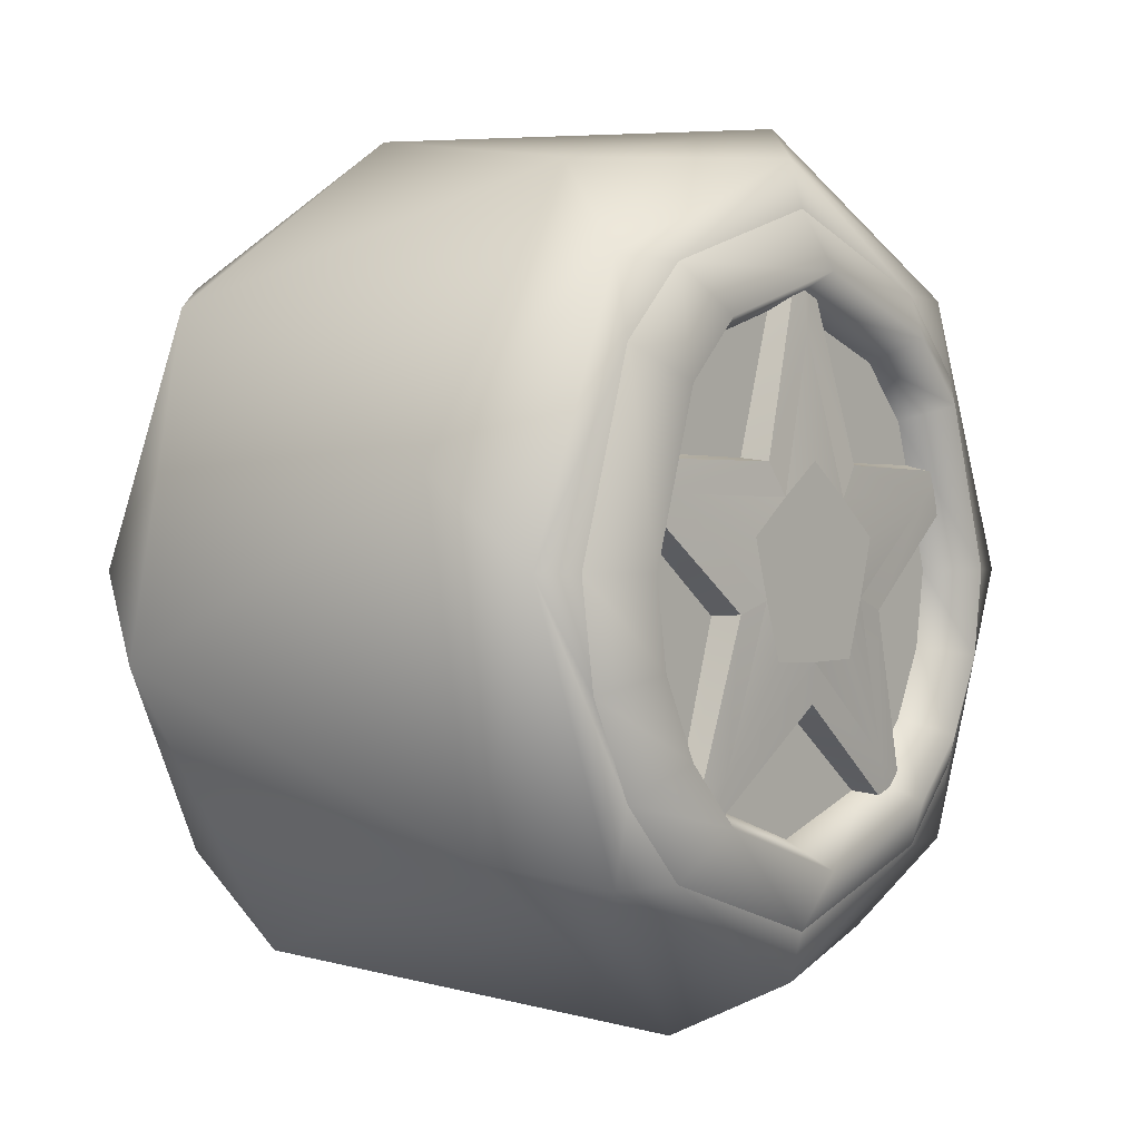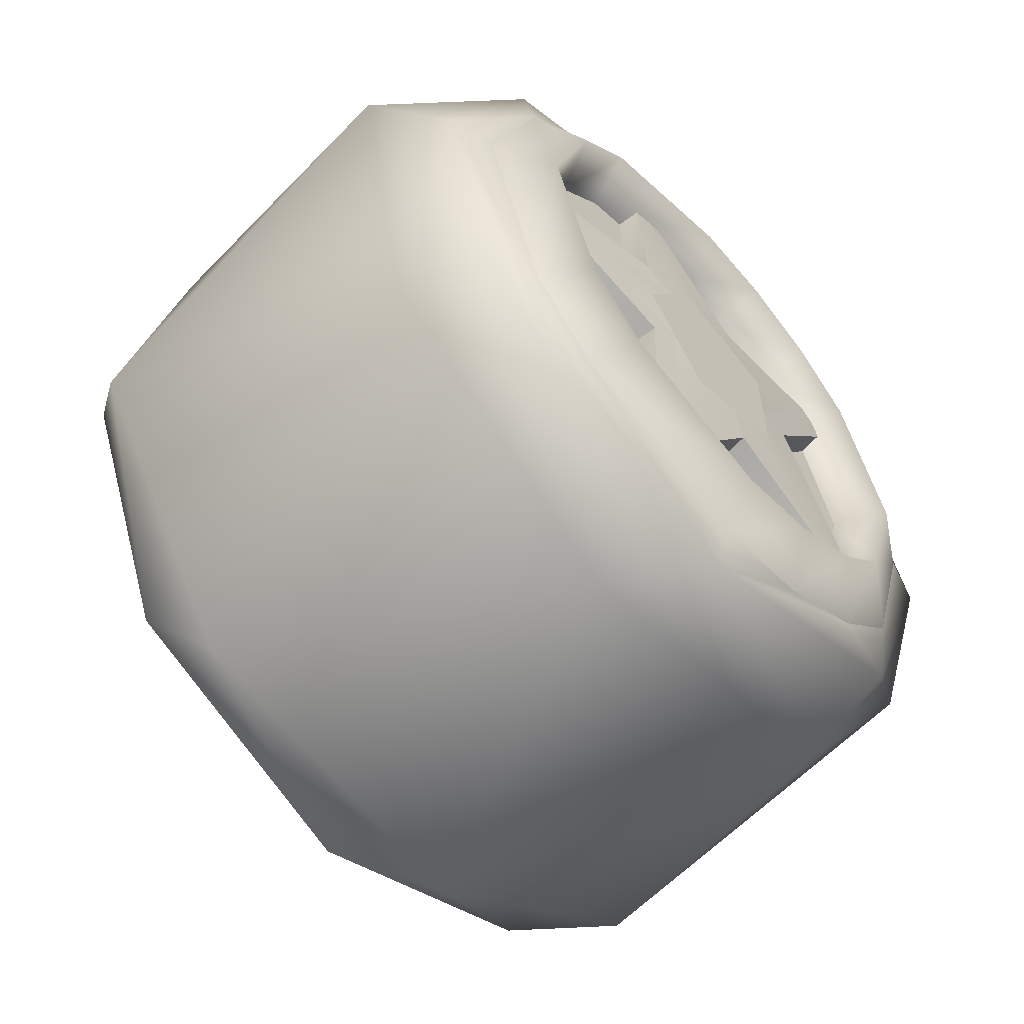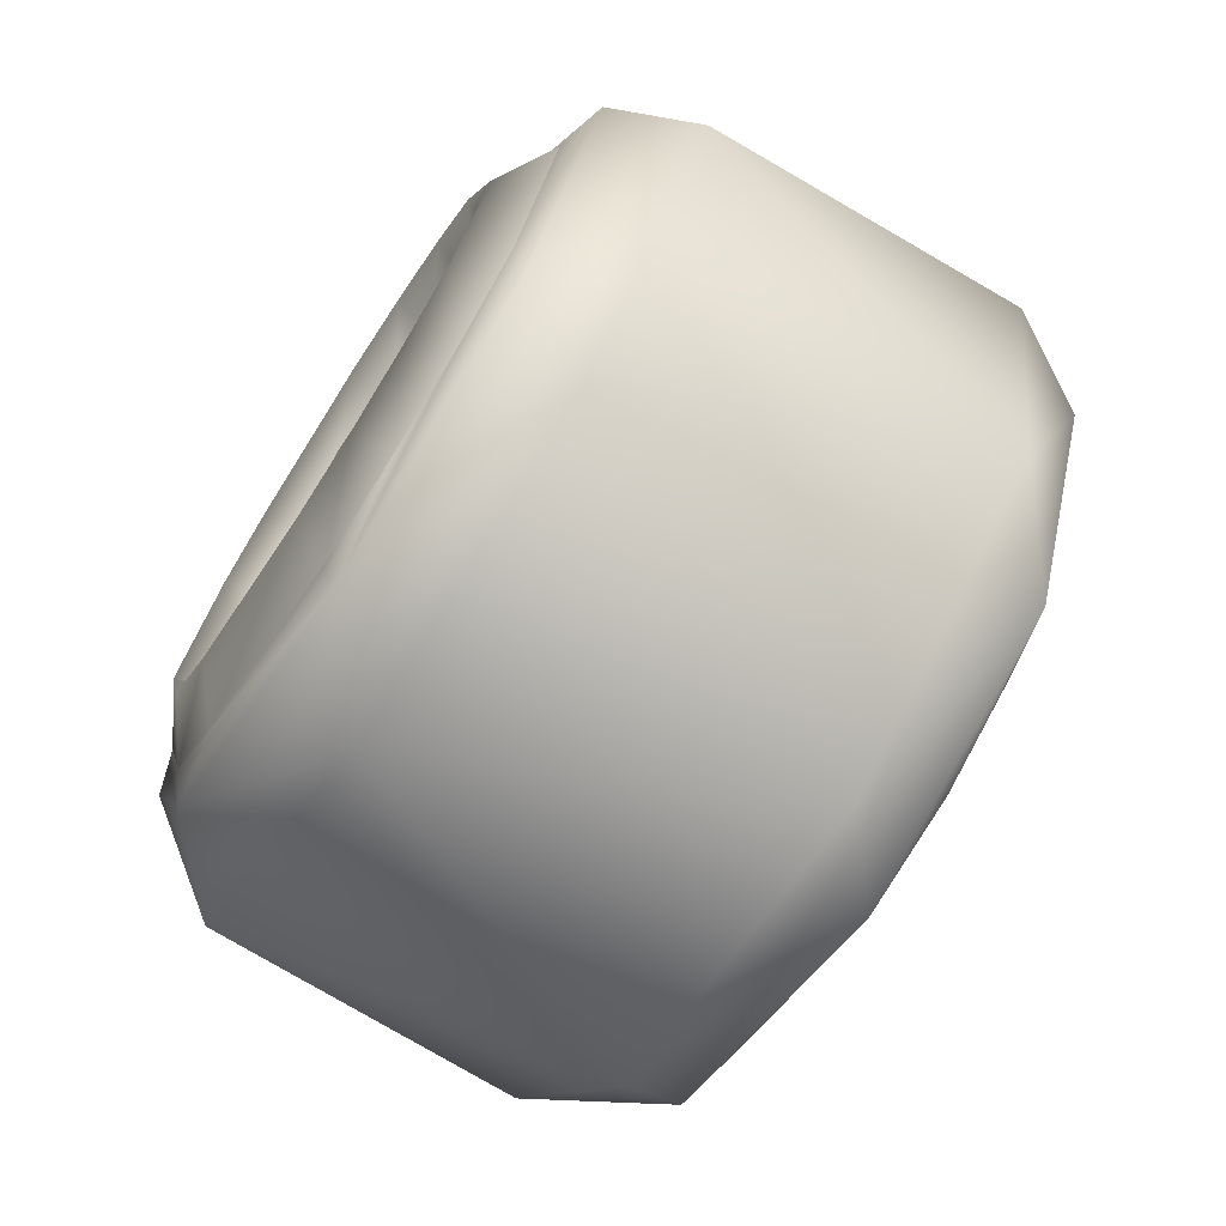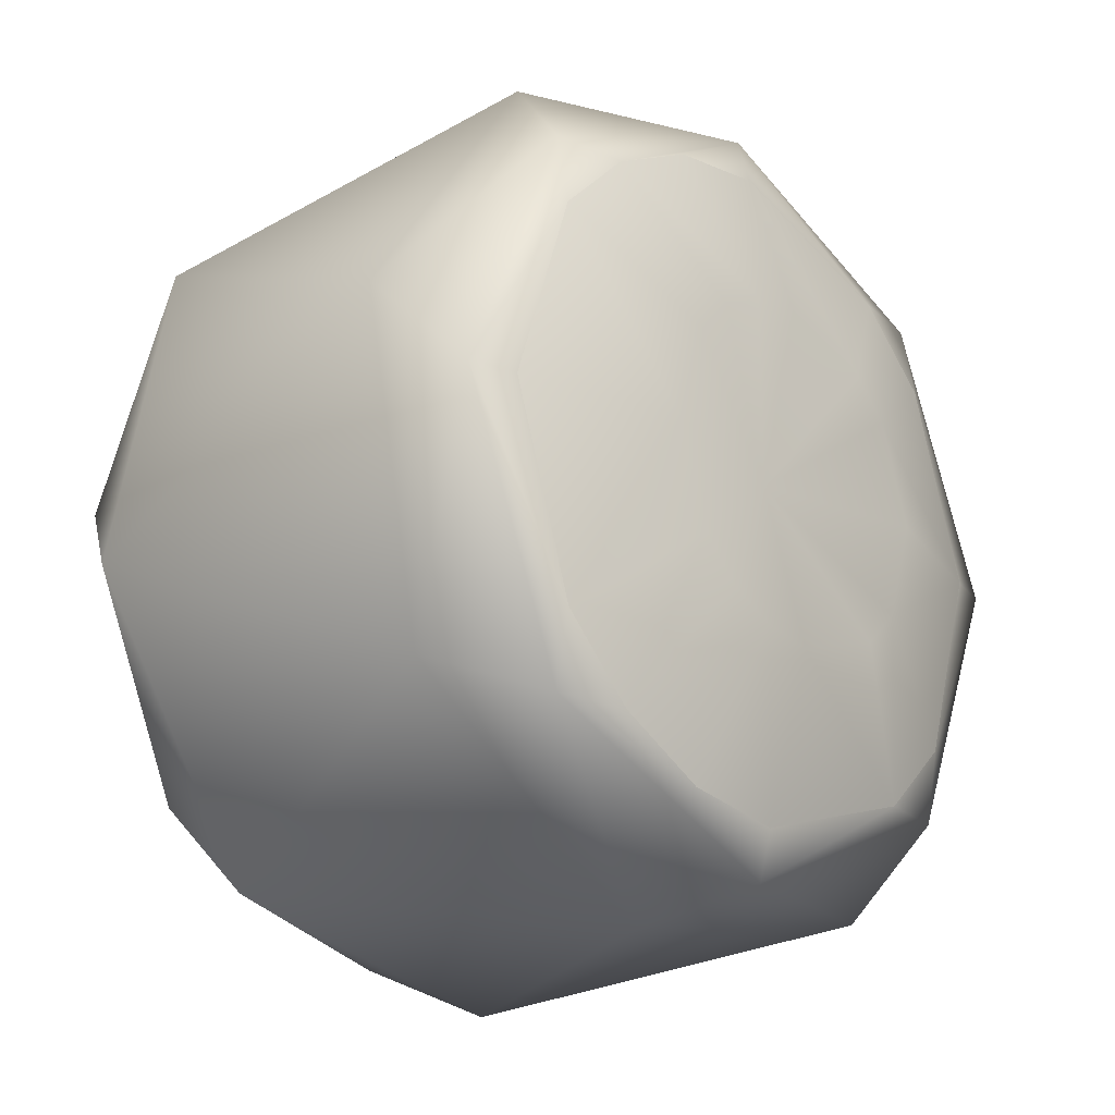
<metadata>
{"format":"obj","ext":"obj","renderer":"f3d","projection":"perspective","resolution":1024,"background":"white","views":[{"elev":0.4,"azim":-142.1,"up":"+Y"},{"elev":-58.7,"azim":-138.3,"up":"+Z"},{"elev":-72.2,"azim":-33.0,"up":"+Z"},{"elev":-22.1,"azim":42.4,"up":"+Z"}]}
</metadata>
<code>
g TireK_Rainbow_RF_LOD1
v -0.1717 -4.47e-08 -4.47e-08
v -0.1717 0.07861 -0.05711
v -0.1717 0.09717 -4.47e-08
v -0.1717 0.07861 0.05711
v 0.04687 0.06749 -4.47e-08
v 0.04687 0.0546 -0.03967
v 0.03051 -4.47e-08 -4.47e-08
v 0.04687 0.0546 0.03967
v 0.02849 0.13 -4.47e-08
v 0.02849 0.1056 0.07673
v 0.02849 0.1056 -0.07673
v -0.1919 0.08677 0.06305
v -0.1919 0.1073 -4.47e-08
v -0.1785 0.1052 0.07641
v -0.1785 0.1305 -4.47e-08
v -0.1785 0.1052 -0.07641
v -0.1919 0.08677 -0.06305
v -0.1717 0.09717 -4.47e-08
v -0.1717 0.07861 0.05711
v -0.1717 0.07861 -0.05711
v -0.1717 -4.47e-08 -4.47e-08
v -0.1717 0.07861 0.05711
v -0.1717 0.05711 0.07861
v -0.1717 -4.47e-08 0.09717
v -0.1717 -0.03003 0.09241
v 0.04687 0.0546 0.03967
v 0.03051 -4.47e-08 -4.47e-08
v 0.04687 0.03967 0.0546
v 0.04687 -4.47e-08 0.06749
v 0.04687 -0.02085 0.06418
v 0.02849 -4.47e-08 0.13
v 0.02849 -0.04034 0.1242
v 0.02849 0.07641 0.1052
v 0.02849 0.1056 0.07673
v -0.1785 -4.47e-08 0.13
v -0.1785 -0.04017 0.1236
v -0.1919 -4.47e-08 0.1073
v -0.1919 -0.03314 0.102
v -0.1919 0.06305 0.08677
v -0.1785 0.07641 0.1052
v -0.1919 0.08677 0.06305
v -0.1785 0.1052 0.07641
v -0.1717 0.05711 0.07861
v -0.1717 -4.47e-08 0.09717
v -0.1717 0.07861 0.05711
v -0.1717 -0.03003 0.09241
v -0.1717 -4.47e-08 -4.47e-08
v -0.1717 -0.03003 0.09241
v -0.1717 -0.05711 0.07861
v -0.1717 -0.07861 0.05711
v -0.1717 -0.09717 -4.47e-08
v 0.04687 -0.02085 0.06418
v 0.03051 -4.47e-08 -4.47e-08
v 0.04687 -0.03967 0.0546
v 0.04687 -0.0546 0.03967
v 0.04687 -0.06749 -4.47e-08
v 0.02849 -0.1052 0.07641
v 0.02849 -0.1305 -4.47e-08
v 0.02849 -0.07641 0.1052
v 0.02849 -0.04034 0.1242
v -0.1919 -0.1073 -4.47e-08
v -0.1919 -0.08677 0.06305
v -0.1785 -0.13 -4.47e-08
v -0.1785 -0.1056 0.07673
v -0.1785 -0.07641 0.1052
v -0.1919 -0.06305 0.08677
v -0.1919 -0.03314 0.102
v -0.1785 -0.04017 0.1236
v -0.1717 -0.07861 0.05711
v -0.1717 -0.09717 -4.47e-08
v -0.1717 -0.05711 0.07861
v -0.1717 -0.03003 0.09241
v -0.1717 -4.47e-08 -4.47e-08
v -0.1717 -0.09717 -4.47e-08
v -0.1717 -0.07861 -0.05711
v -0.1717 -0.05711 -0.07861
v -0.1717 -0.03003 -0.09241
v 0.04687 -0.0546 -0.03967
v 0.04687 -0.06749 -4.47e-08
v 0.03051 -4.47e-08 -4.47e-08
v 0.04687 -0.03967 -0.0546
v 0.04687 -0.02085 -0.06418
v 0.02849 -0.07641 -0.1052
v 0.02849 -0.04034 -0.1242
v 0.02849 -0.1052 -0.07641
v 0.02849 -0.1305 -4.47e-08
v -0.1785 -0.1056 -0.07673
v -0.1785 -0.07641 -0.1052
v -0.1919 -0.08677 -0.06305
v -0.1919 -0.06305 -0.08677
v -0.1785 -0.04017 -0.1236
v -0.1919 -0.03314 -0.102
v -0.1785 -0.13 -4.47e-08
v -0.1919 -0.1073 -4.47e-08
v -0.1717 -0.07861 -0.05711
v -0.1717 -0.05711 -0.07861
v -0.1717 -0.09717 -4.47e-08
v -0.1717 -0.03003 -0.09241
v -0.1717 -4.47e-08 -4.47e-08
v -0.1717 -0.03003 -0.09241
v -0.1717 -4.47e-08 -0.09717
v -0.1717 0.05711 -0.07861
v -0.1717 0.07861 -0.05711
v 0.04687 -0.02085 -0.06418
v 0.03051 -4.47e-08 -4.47e-08
v 0.04687 -4.47e-08 -0.06749
v 0.04687 0.03967 -0.0546
v 0.04687 0.0546 -0.03967
v 0.02849 0.07641 -0.1052
v 0.02849 0.1056 -0.07673
v 0.02849 -4.47e-08 -0.13
v 0.02849 -0.04034 -0.1242
v -0.1785 0.07641 -0.1052
v -0.1785 0.1052 -0.07641
v -0.1919 0.06305 -0.08677
v -0.1919 0.08677 -0.06305
v -0.1919 -4.47e-08 -0.1073
v -0.1785 -4.47e-08 -0.13
v -0.1919 -0.03314 -0.102
v -0.1785 -0.04017 -0.1236
v -0.1717 -4.47e-08 -0.09717
v -0.1717 0.05711 -0.07861
v -0.1717 -0.03003 -0.09241
v -0.1717 0.07861 -0.05711
v -0.1717 0.1062 0.008081
v -0.1717 0.04024 0.02924
v -0.179 0.1062 0.005645
v -0.1829 0.03875 0.02816
v -0.1829 0.03875 -0.02816
v -0.1717 0.04024 -0.02924
v -0.1791 0.1061 -0.005683
v -0.1717 0.1061 -0.008119
v -0.179 0.1062 0.005645
v -0.1808 0.08592 -4.47e-08
v -0.1791 0.1062 -9.611e-06
v -0.1791 0.1061 -0.005683
v -0.1829 0.03875 0.02816
v -0.184 0.02641 0.01919
v -0.1829 0.03875 -0.02816
v -0.184 0.02641 -0.01919
v -0.1808 0.08592 -4.47e-08
v -0.184 0.03971 -4.47e-08
v -0.184 0.02641 -0.01919
v -0.184 0.02641 0.01919
v -0.184 0.02641 0.01919
v -0.184 0.02613 -4.47e-08
v -0.184 0.03971 -4.47e-08
v -0.184 0.02641 -0.01919
v -0.184 -4.47e-08 -4.47e-08
v -0.184 0.008073 0.02485
v -0.184 -0.01009 0.03104
v -0.184 -0.02114 0.01536
v -0.184 -0.03264 -4.47e-08
v -0.184 -0.02114 -0.01536
v -0.184 -0.01009 -0.03104
v -0.184 0.008073 -0.02485
v -0.184 0.01227 0.03777
v -0.184 -0.03213 0.02334
v -0.184 -0.03213 -0.02334
v -0.184 0.01227 -0.03777
v -0.1717 0.02513 0.1035
v -0.1717 -0.01537 0.04731
v -0.179 0.02745 0.1028
v -0.1829 -0.0148 0.04556
v -0.1829 0.03875 0.02816
v -0.1717 0.04024 0.02924
v -0.1791 0.0382 0.09919
v -0.1717 0.04052 0.09843
v -0.179 0.02745 0.1028
v -0.1808 0.02655 0.08172
v -0.1791 0.03282 0.101
v -0.1791 0.0382 0.09919
v -0.1829 -0.0148 0.04556
v -0.184 -0.01009 0.03104
v -0.1829 0.03875 0.02816
v -0.184 0.02641 0.01919
v -0.1808 0.02655 0.08172
v -0.184 0.01227 0.03777
v -0.184 0.02641 0.01919
v -0.184 -0.01009 0.03104
v -0.1717 -0.09067 0.05589
v -0.1717 -0.04974 -4.47e-08
v -0.179 -0.08924 0.05786
v -0.1829 -0.0479 -4.47e-08
v -0.1829 -0.0148 0.04556
v -0.1717 -0.01537 0.04731
v -0.1791 -0.08253 0.06698
v -0.1717 -0.0811 0.06895
v -0.179 -0.08924 0.05786
v -0.1808 -0.06951 0.0505
v -0.1791 -0.08589 0.06241
v -0.1791 -0.08253 0.06698
v -0.1829 -0.0479 -4.47e-08
v -0.184 -0.03264 -4.47e-08
v -0.1829 -0.0148 0.04556
v -0.184 -0.01009 0.03104
v -0.1808 -0.06951 0.0505
v -0.184 -0.03213 0.02334
v -0.184 -0.01009 0.03104
v -0.184 -0.03264 -4.47e-08
v -0.1717 -0.08117 -0.06897
v -0.1717 -0.01537 -0.04731
v -0.179 -0.08261 -0.06699
v -0.1829 -0.0148 -0.04556
v -0.1829 -0.0479 -4.47e-08
v -0.1717 -0.04974 -4.47e-08
v -0.1791 -0.08921 -0.05779
v -0.1717 -0.09064 -0.05582
v -0.179 -0.08261 -0.06699
v -0.1808 -0.06951 -0.0505
v -0.1791 -0.0859 -0.0624
v -0.1791 -0.08921 -0.05779
v -0.1829 -0.0148 -0.04556
v -0.184 -0.01009 -0.03104
v -0.1829 -0.0479 -4.47e-08
v -0.184 -0.03264 -4.47e-08
v -0.1808 -0.06951 -0.0505
v -0.184 -0.03213 -0.02334
v -0.184 -0.03264 -4.47e-08
v -0.184 -0.01009 -0.03104
v -0.1717 0.04051 -0.09851
v -0.1717 0.04024 -0.02924
v -0.179 0.03819 -0.09927
v -0.1829 0.03875 -0.02816
v -0.1829 -0.0148 -0.04556
v -0.1717 -0.01537 -0.04731
v -0.1791 0.02739 -0.1027
v -0.1717 0.02508 -0.1035
v -0.179 0.03819 -0.09927
v -0.1808 0.02655 -0.08172
v -0.1791 0.0328 -0.101
v -0.1791 0.02739 -0.1027
v -0.1829 0.03875 -0.02816
v -0.184 0.02641 -0.01919
v -0.1829 -0.0148 -0.04556
v -0.184 -0.01009 -0.03104
v -0.1808 0.02655 -0.08172
v -0.184 0.01227 -0.03777
v -0.184 -0.01009 -0.03104
v -0.184 0.02641 -0.01919
v -0.1735 0.1054 0.1054
v -0.1785 0.1052 0.07641
v -0.1735 0.149 -4.47e-08
v -0.1785 0.1305 -4.47e-08
v -0.1435 0.1667 0.03317
v -0.1435 0.09445 0.1413
v -0.006529 0.1413 0.09445
v -0.1735 -4.47e-08 0.149
v -0.1435 -0.03317 0.1667
v -0.006529 0.03317 0.1667
v 0.02347 0.1054 0.1054
v 0.02347 -4.47e-08 0.149
v -0.006529 -0.09445 0.1413
v 0.02347 -0.1054 0.1054
v -0.006529 -0.1667 0.03317
v 0.02347 -0.149 -4.47e-08
v -0.006529 -0.1413 -0.09445
v 0.02347 -0.1054 -0.1054
v -0.1435 -0.1413 0.09445
v -0.1435 -0.1667 -0.03317
v -0.1735 -0.149 -4.47e-08
v -0.1735 -0.1054 0.1054
v 0.02849 -0.1052 0.07641
v 0.02849 -0.1305 -4.47e-08
v 0.02849 -0.1052 -0.07641
v 0.02347 -0.1054 -0.1054
v 0.02849 -0.07641 0.1052
v 0.02347 -4.47e-08 0.149
v 0.02849 -0.04034 0.1242
v 0.02849 -4.47e-08 0.13
v 0.02849 0.07641 0.1052
v 0.02347 0.1054 0.1054
v 0.02849 -0.07641 -0.1052
v -0.1735 -4.47e-08 0.149
v -0.1785 -0.04017 0.1236
v -0.1785 -4.47e-08 0.13
v -0.1785 -0.07641 0.1052
v -0.1785 -0.1056 0.07673
v -0.1735 -0.149 -4.47e-08
v -0.1785 -0.13 -4.47e-08
v -0.1735 -0.1054 -0.1054
v -0.1785 -0.1056 -0.07673
v -0.1735 -0.149 -4.47e-08
v -0.1785 -0.13 -4.47e-08
v -0.1785 -0.07641 -0.1052
v -0.1435 -0.1667 -0.03317
v -0.1435 -0.09445 -0.1413
v -0.006529 -0.1413 -0.09445
v -0.1735 -4.47e-08 -0.149
v -0.1435 0.03317 -0.1667
v -0.006529 -0.03317 -0.1667
v 0.02347 -0.1054 -0.1054
v 0.02347 -4.47e-08 -0.149
v -0.006529 0.09445 -0.1413
v 0.02347 0.1054 -0.1054
v 0.02849 0.07641 -0.1052
v 0.02849 -4.47e-08 -0.13
v 0.02849 -0.04034 -0.1242
v 0.02347 -0.1054 -0.1054
v 0.02849 -0.07641 -0.1052
v -0.006529 0.1667 -0.03317
v 0.02347 0.149 -4.47e-08
v -0.006529 0.1413 0.09445
v 0.02347 0.1054 0.1054
v -0.1435 0.1413 -0.09445
v -0.1435 0.1667 0.03317
v -0.1735 0.149 -4.47e-08
v -0.1735 0.1054 -0.1054
v 0.02849 0.1056 -0.07673
v 0.02849 0.13 -4.47e-08
v 0.02849 0.1056 0.07673
v 0.02347 0.1054 0.1054
v -0.1785 0.07641 -0.1052
v -0.1785 -4.47e-08 -0.13
v -0.1785 0.1052 -0.07641
v -0.1785 -0.04017 -0.1236
v -0.1735 0.149 -4.47e-08
v -0.1785 0.1305 -4.47e-08
v 0.02849 0.07641 0.1052
v -0.1785 0.07641 0.1052
v -0.1785 -4.47e-08 0.13
g TireK_Rainbow_RF_LOD1_0
f 3 2 1
f 4 3 1
f 7 6 5
f 7 5 8
f 8 5 9
f 9 5 6
f 8 9 10
f 9 6 11
f 14 13 12
f 14 15 13
f 16 13 15
f 16 17 13
f 12 13 18
f 12 18 19
f 13 20 18
f 13 17 20
f 23 22 21
f 24 23 21
f 24 21 25
f 28 27 26
f 27 28 29
f 29 30 27
f 30 29 31
f 31 29 28
f 30 31 32
f 31 28 33
f 33 28 26
f 33 26 34
f 37 36 35
f 37 38 36
f 35 39 37
f 35 40 39
f 41 39 40
f 41 40 42
f 37 39 43
f 37 43 44
f 44 38 37
f 45 39 41
f 45 43 39
f 44 46 38
f 49 48 47
f 50 49 47
f 51 50 47
f 54 53 52
f 54 55 53
f 53 55 56
f 56 55 57
f 57 55 54
f 56 57 58
f 57 54 59
f 59 54 52
f 59 52 60
f 63 62 61
f 63 64 62
f 62 64 65
f 62 65 66
f 67 66 65
f 67 65 68
f 61 62 69
f 61 69 70
f 71 62 66
f 71 69 62
f 72 66 67
f 72 71 66
f 75 74 73
f 76 75 73
f 76 73 77
f 80 79 78
f 78 81 80
f 81 82 80
f 82 81 83
f 83 81 78
f 82 83 84
f 83 78 85
f 85 78 79
f 85 79 86
f 89 88 87
f 89 90 88
f 90 91 88
f 90 92 91
f 93 89 87
f 93 94 89
f 95 90 89
f 95 96 90
f 96 92 90
f 89 97 95
f 89 94 97
f 96 98 92
f 101 100 99
f 102 101 99
f 102 99 103
f 106 105 104
f 105 106 107
f 107 108 105
f 108 107 109
f 109 107 106
f 108 109 110
f 109 106 111
f 111 106 104
f 111 104 112
f 115 114 113
f 115 116 114
f 113 117 115
f 113 118 117
f 119 117 118
f 119 118 120
f 115 117 121
f 115 121 122
f 122 116 115
f 123 117 119
f 123 121 117
f 122 124 116
f 127 126 125
f 127 128 126
f 131 130 129
f 131 132 130
f 135 134 133
f 135 136 134
f 134 137 133
f 134 138 137
f 134 136 139
f 134 139 140
f 143 142 141
f 141 142 144
f 147 146 145
f 146 147 148
f 146 149 145
f 148 149 146
f 145 149 150
f 150 149 151
f 149 152 151
f 153 152 149
f 154 153 149
f 155 154 149
f 155 149 156
f 156 149 148
f 157 150 151
f 150 157 145
f 158 152 153
f 152 158 151
f 159 154 155
f 154 159 153
f 160 156 148
f 156 160 155
f 163 162 161
f 163 164 162
f 167 166 165
f 167 168 166
f 171 170 169
f 171 172 170
f 170 173 169
f 170 174 173
f 170 172 175
f 170 175 176
f 179 178 177
f 177 178 180
f 183 182 181
f 183 184 182
f 187 186 185
f 187 188 186
f 191 190 189
f 191 192 190
f 190 193 189
f 190 194 193
f 190 192 195
f 190 195 196
f 199 198 197
f 197 198 200
f 203 202 201
f 203 204 202
f 207 206 205
f 207 208 206
f 211 210 209
f 211 212 210
f 210 213 209
f 210 214 213
f 210 212 215
f 210 215 216
f 219 218 217
f 217 218 220
f 223 222 221
f 223 224 222
f 227 226 225
f 227 228 226
f 231 230 229
f 231 232 230
f 230 233 229
f 230 234 233
f 230 232 235
f 230 235 236
f 239 238 237
f 237 238 240
f 243 242 241
f 243 244 242
f 241 245 243
f 241 246 245
f 247 245 246
f 248 246 241
f 248 249 246
f 250 246 249
f 250 247 246
f 250 251 247
f 250 252 251
f 253 252 250
f 249 253 250
f 253 254 252
f 255 254 253
f 255 256 254
f 257 256 255
f 257 258 256
f 253 249 259
f 259 255 253
f 255 259 260
f 257 255 260
f 261 260 259
f 261 259 262
f 262 249 248
f 262 259 249
f 256 263 254
f 256 264 263
f 265 264 256
f 265 256 266
f 263 267 254
f 267 268 254
f 269 268 267
f 270 268 269
f 268 270 271
f 268 271 272
f 273 265 266
f 275 262 274
f 275 274 276
f 277 262 275
f 262 277 278
f 279 262 278
f 279 278 280
f 283 282 281
f 283 284 282
f 281 282 285
f 281 286 283
f 281 287 286
f 288 286 287
f 289 287 281
f 285 289 281
f 289 290 287
f 291 287 290
f 291 288 287
f 291 292 288
f 291 293 292
f 294 293 291
f 294 291 290
f 294 295 293
f 296 293 295
f 296 297 293
f 298 293 297
f 298 299 293
f 300 299 298
f 301 295 294
f 301 302 295
f 303 302 301
f 303 304 302
f 294 290 305
f 301 294 305
f 305 306 301
f 303 301 306
f 307 306 305
f 307 305 308
f 308 305 290
f 308 290 289
f 309 295 302
f 309 302 310
f 302 311 310
f 302 312 311
f 289 313 308
f 289 314 313
f 308 313 315
f 314 289 316
f 316 289 285
f 317 308 315
f 317 315 318
f 319 311 312
f 309 296 295
f 241 242 320
f 248 241 320
f 248 320 321

</code>
